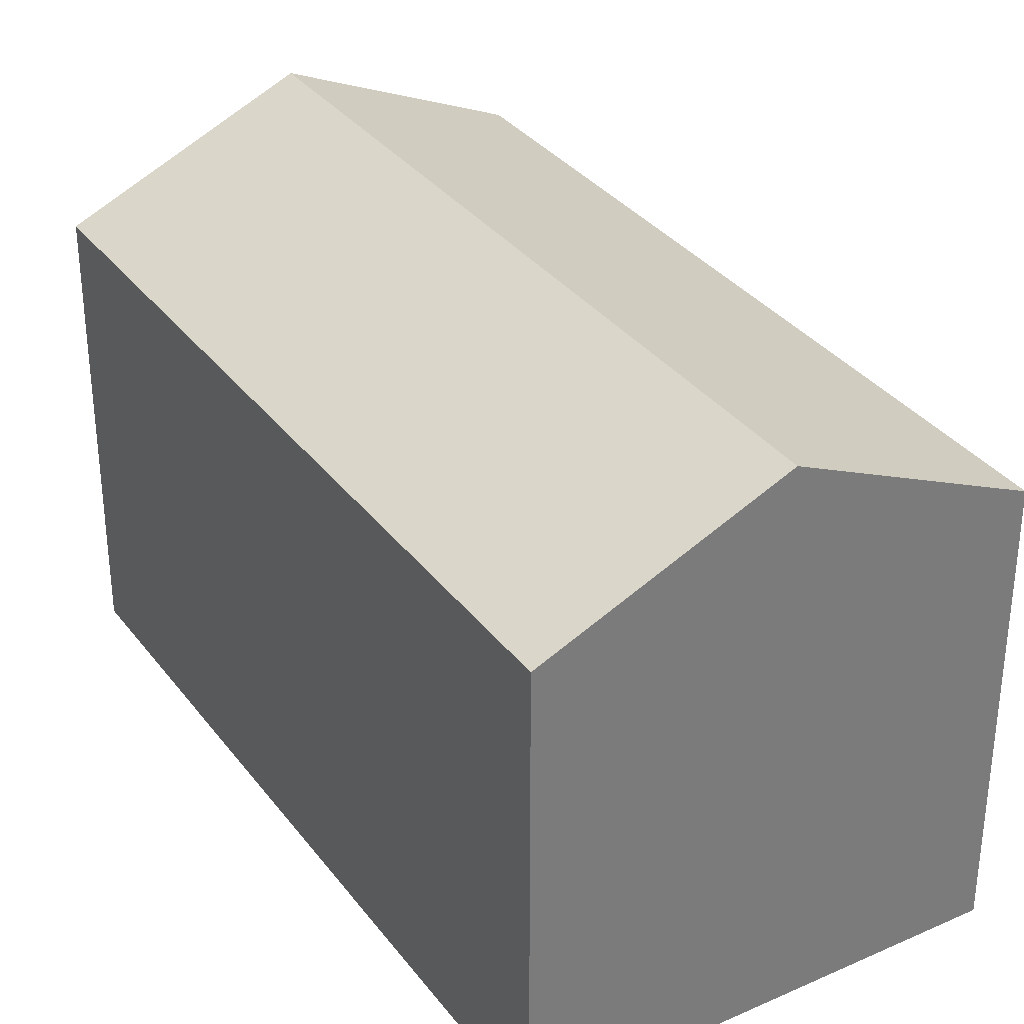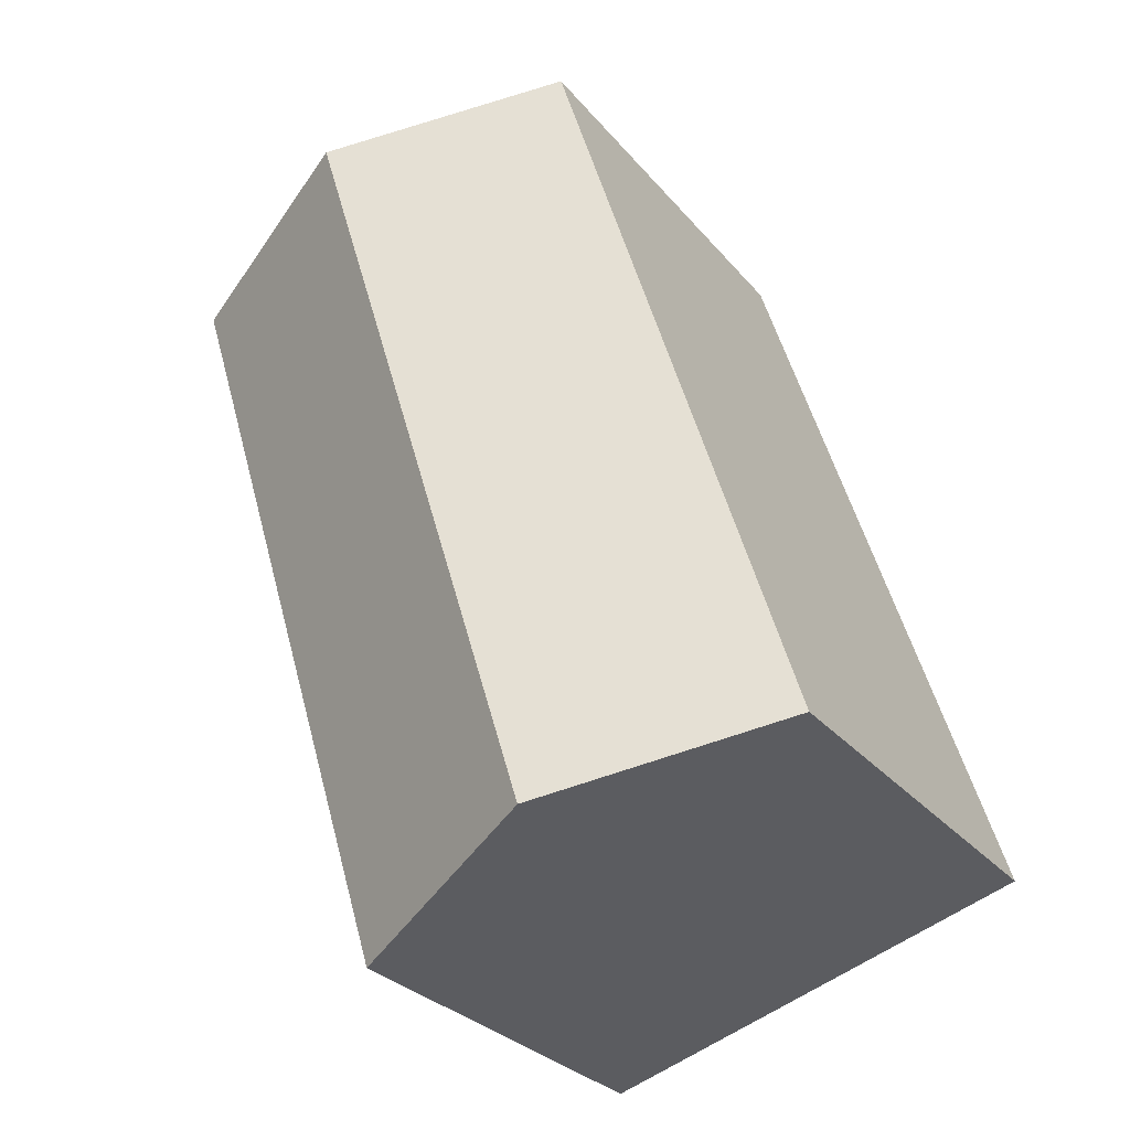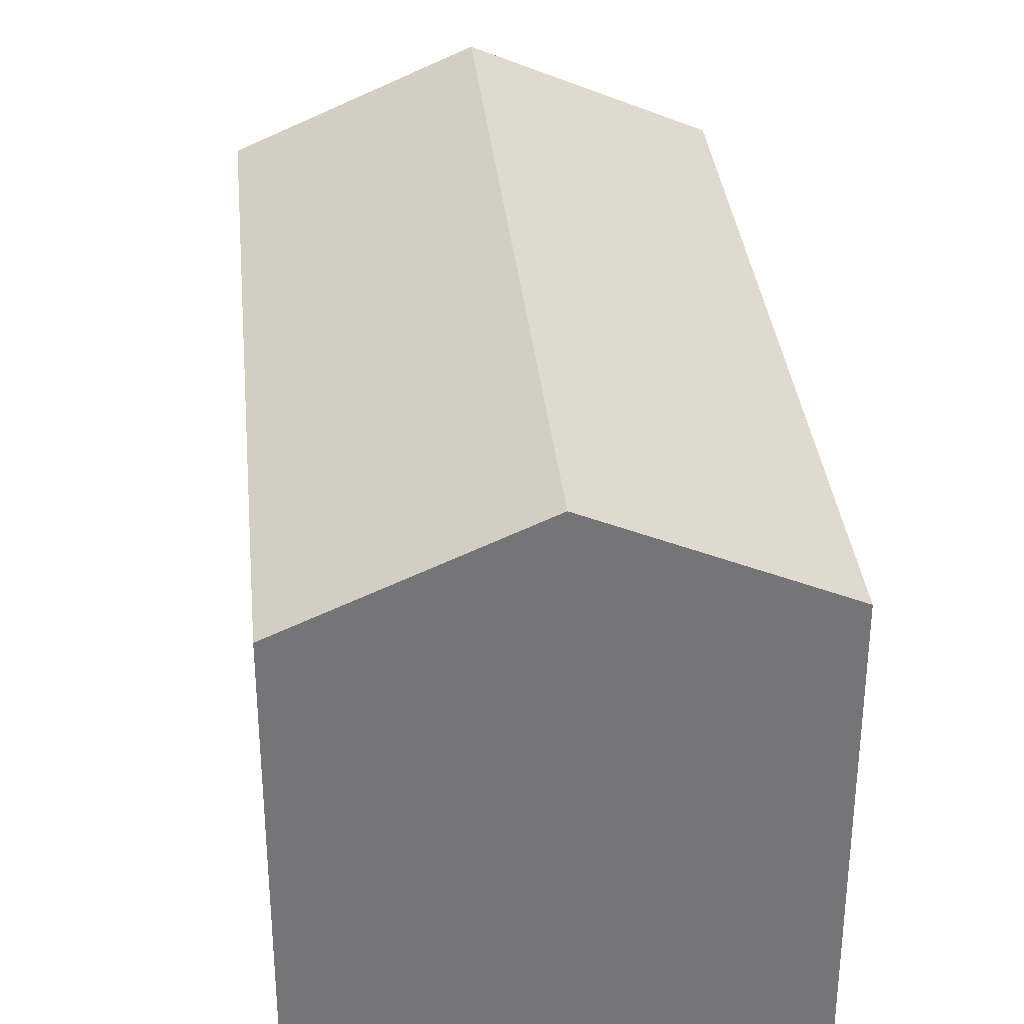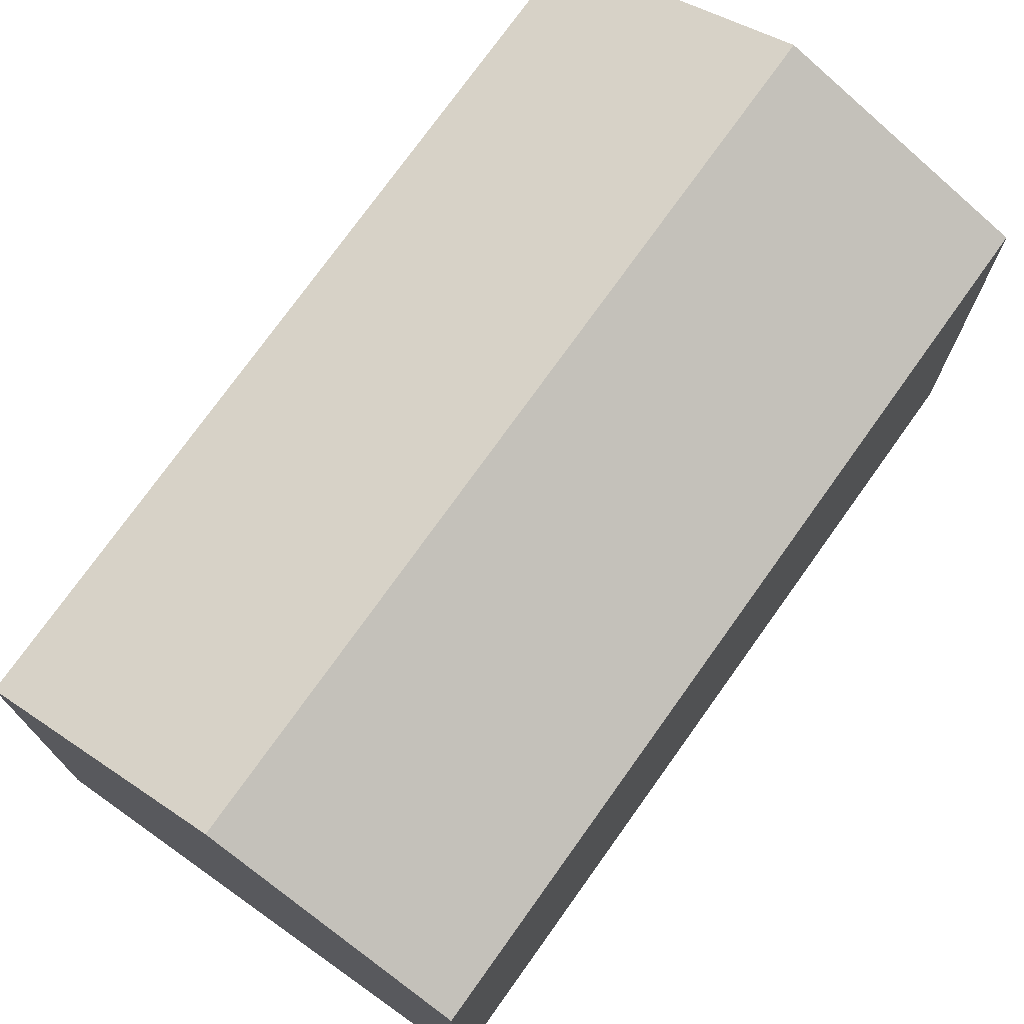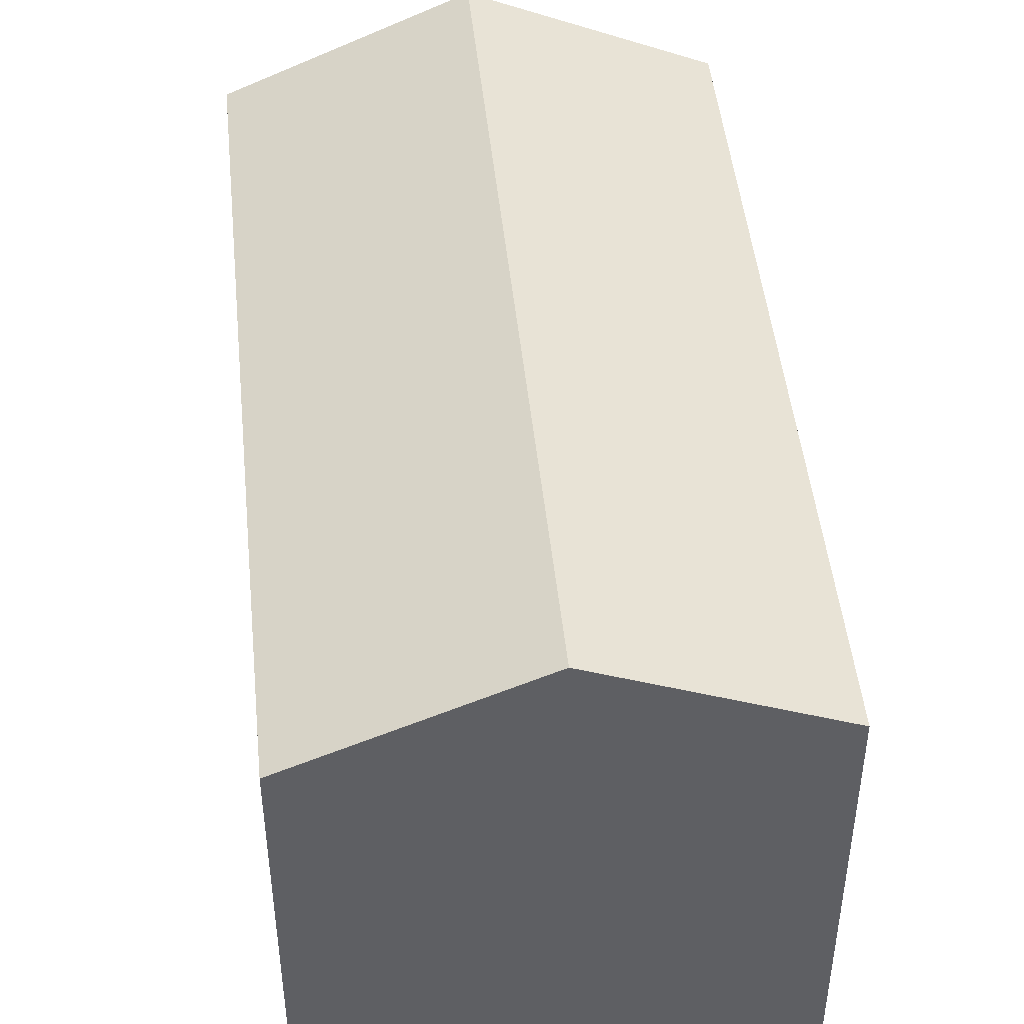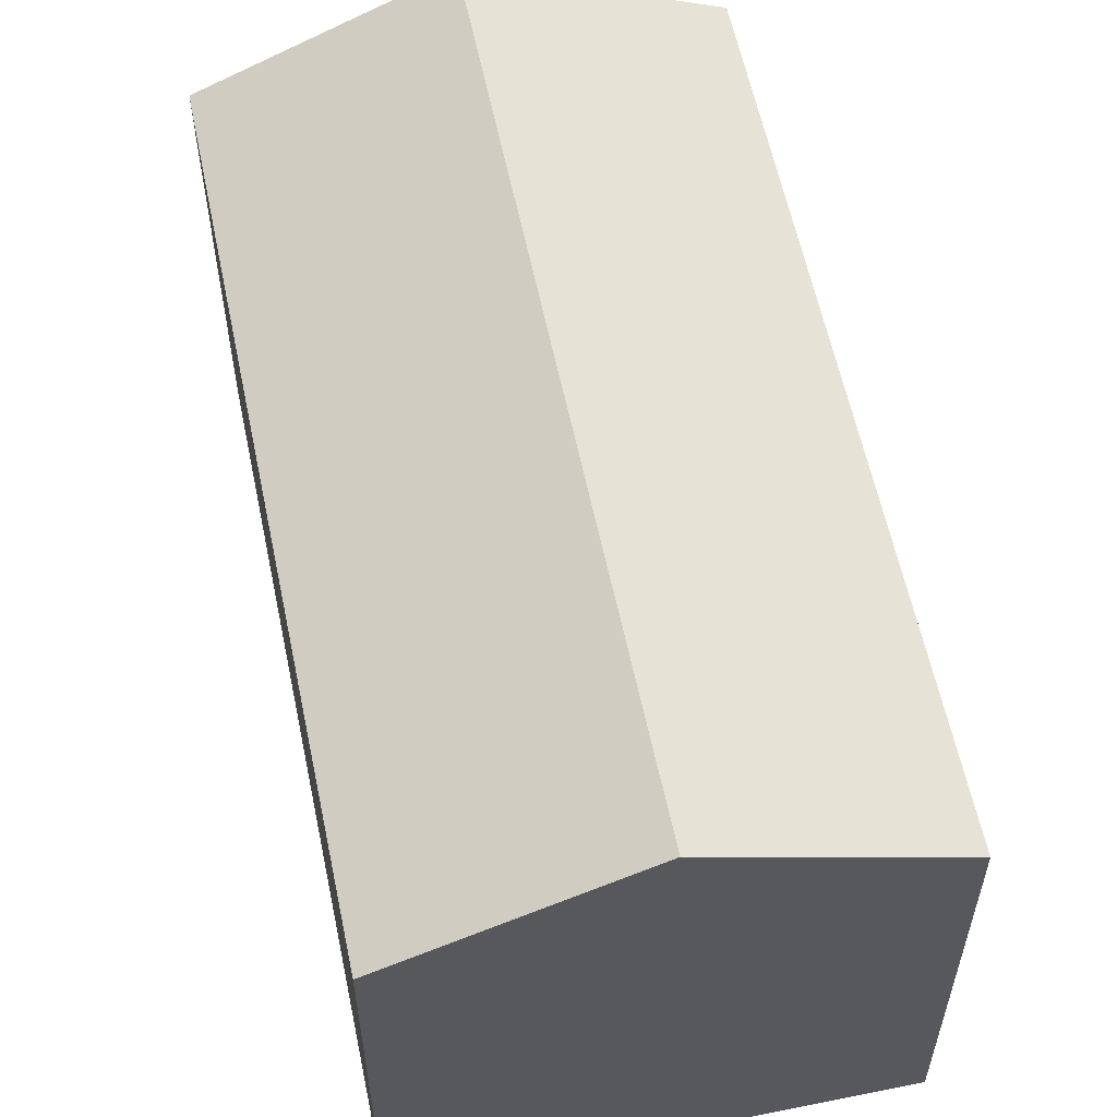
<metadata>
{"format":"obj","ext":"obj","renderer":"f3d","projection":"perspective","resolution":1024,"background":"white","views":[{"elev":33.5,"azim":-14.0,"up":"+Y"},{"elev":-29.0,"azim":-148.5,"up":"+Z"},{"elev":33.8,"azim":-168.4,"up":"+Y"},{"elev":74.8,"azim":52.7,"up":"+Y"},{"elev":47.3,"azim":-168.6,"up":"+Y"},{"elev":59.0,"azim":5.5,"up":"+Y"}]}
</metadata>
<code>
v  15.94 12.32 7.858
v  12.86 15.12 19.71
v  19.02 12.32 17.8
v  6.152 15.12 -1.946
v  15.05 12.32 4.999
v  12.3 12.32 -3.889
v  0 12.32 7.544e-16
v  6.715 12.33 21.61
v  6.719 12.33 21.62
v  12.3 2.381e-16 -3.889
v  0 0 0
v  6.152 1.192e-16 -1.946
v  6.715 -1.323e-15 21.61
v  6.719 -1.324e-15 21.62
v  19.02 -1.09e-15 17.8
v  12.86 -1.207e-15 19.71
v  15.94 -4.812e-16 7.858
v  15.05 -3.061e-16 4.999
g defaultobject
f 1 2 3
f 2 1 4
f 4 1 5
f 4 5 6
f 7 2 4
f 2 7 8
f 2 8 9
f 10 4 6
f 4 10 7
f 7 10 11
f 11 10 12
f 7 13 8
f 13 7 11
f 8 14 9
f 14 8 13
f 14 2 9
f 2 14 3
f 3 14 15
f 15 14 16
f 15 1 3
f 1 15 5
f 5 15 17
f 5 17 6
f 6 17 18
f 6 18 10
f 13 16 14
f 16 13 11
f 16 11 15
f 15 11 17
f 17 11 18
f 18 11 10
f 10 11 12

</code>
